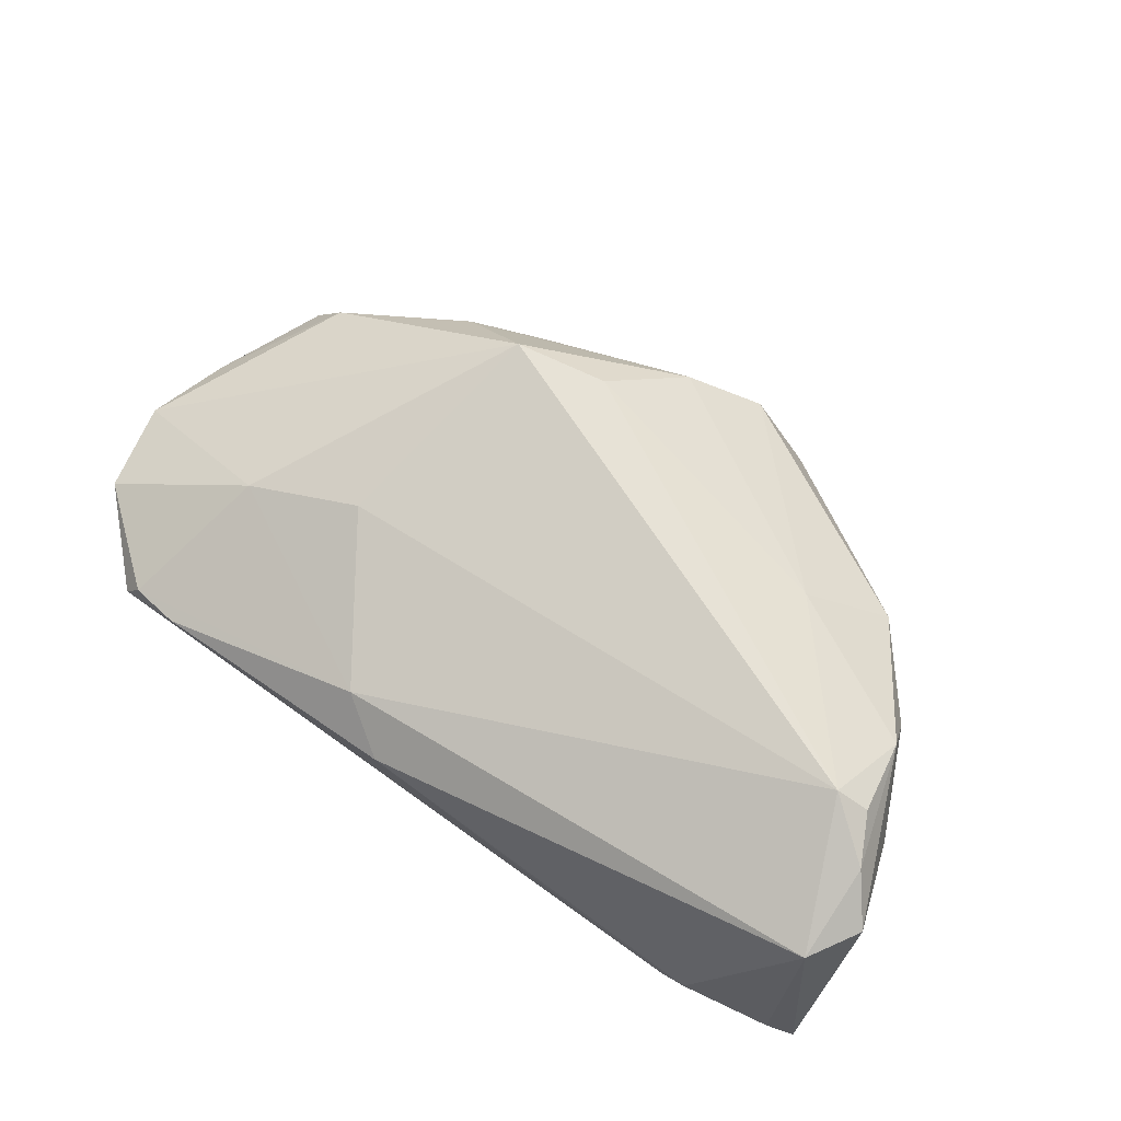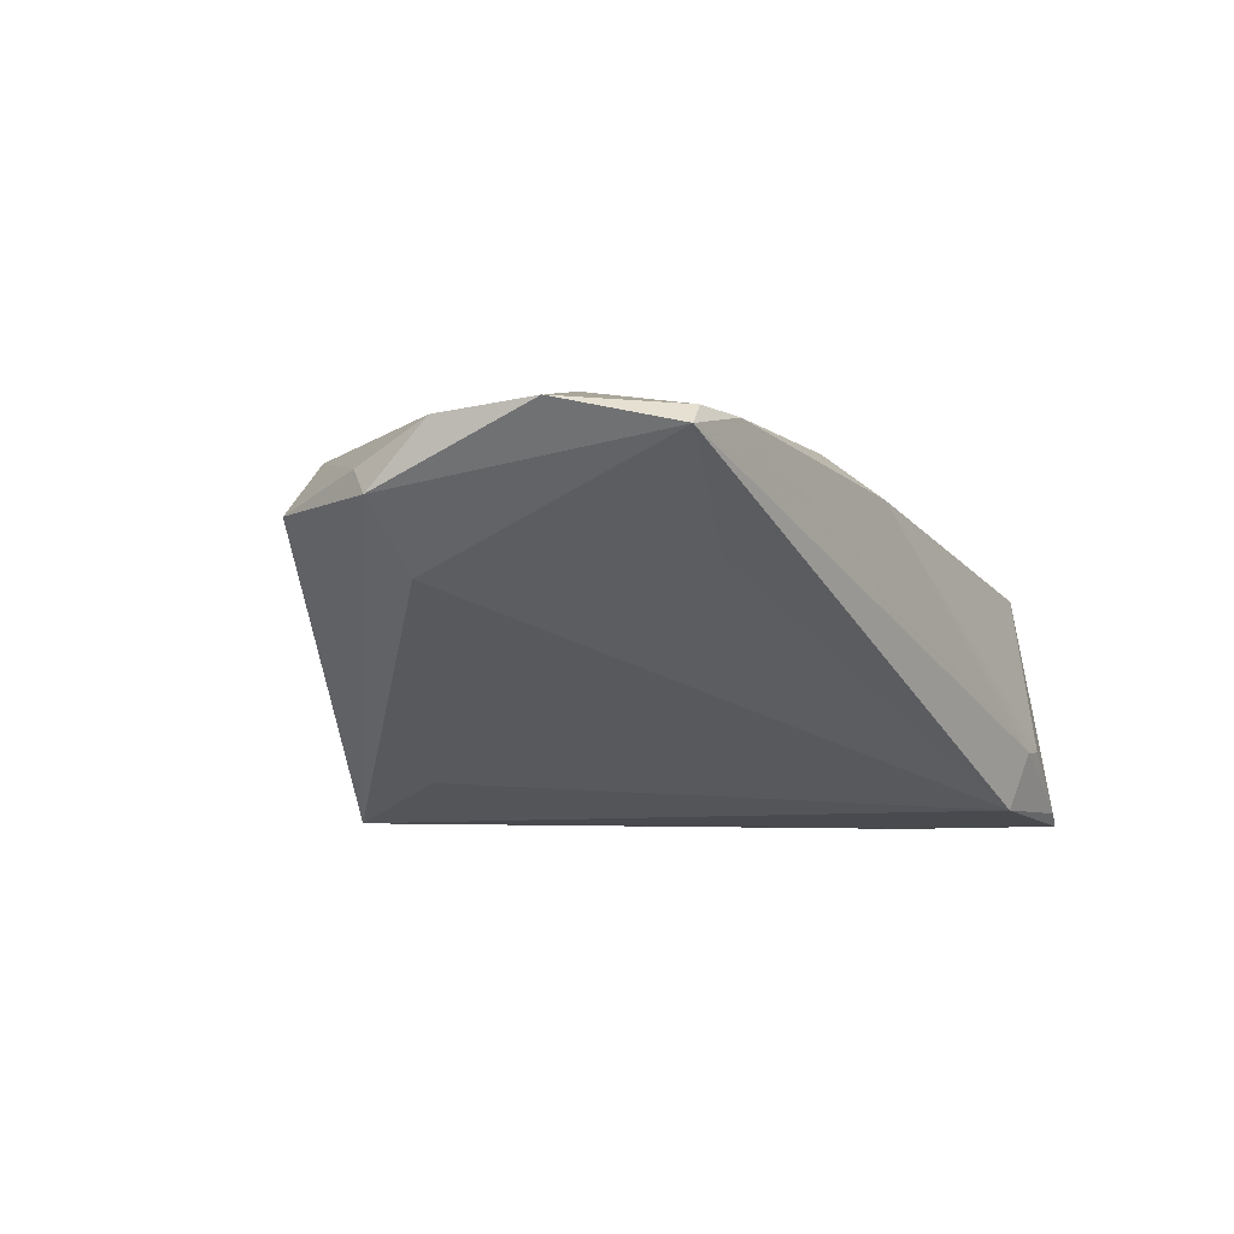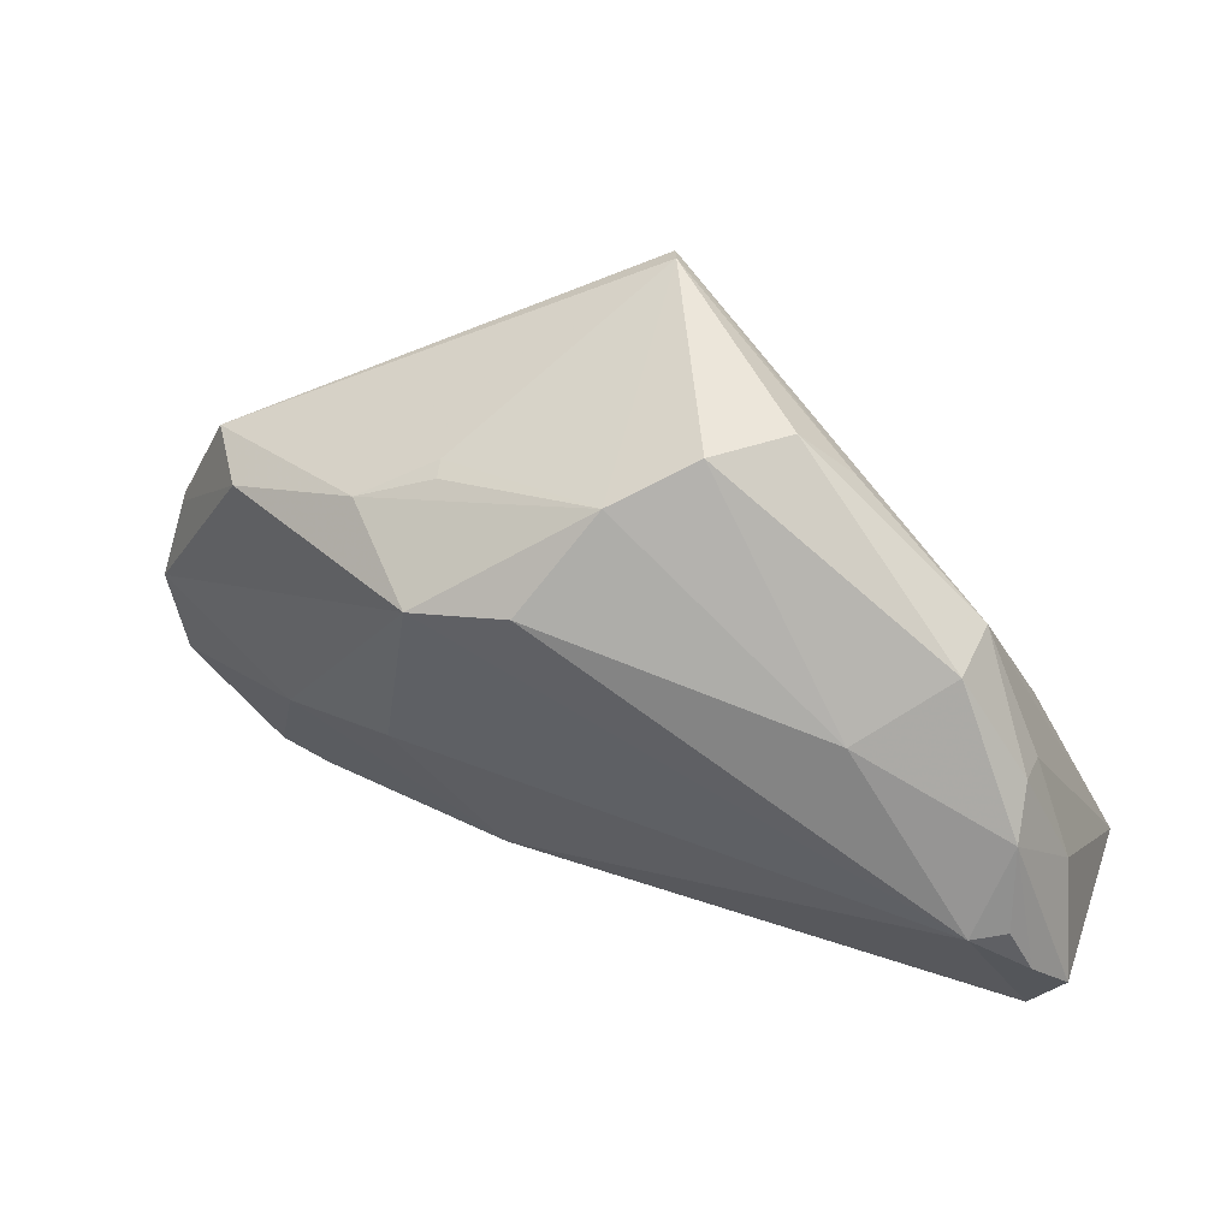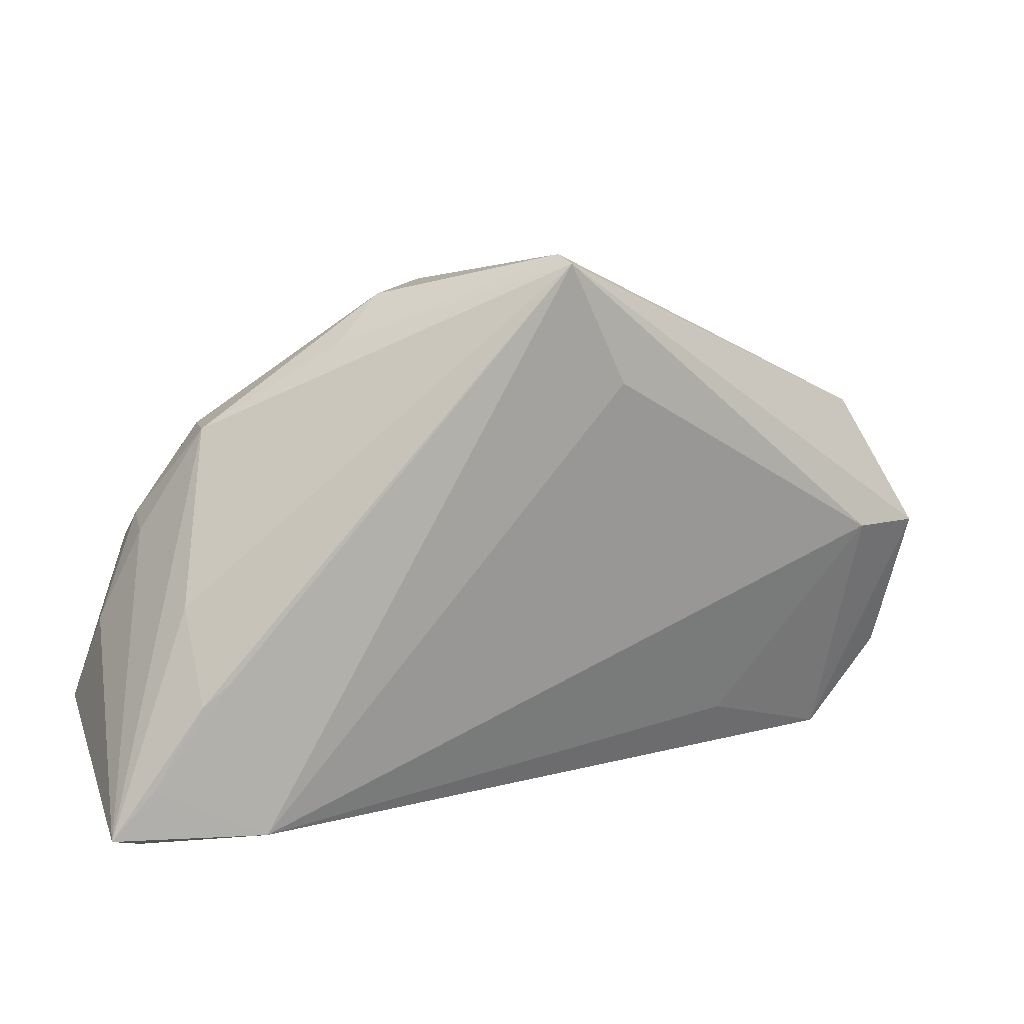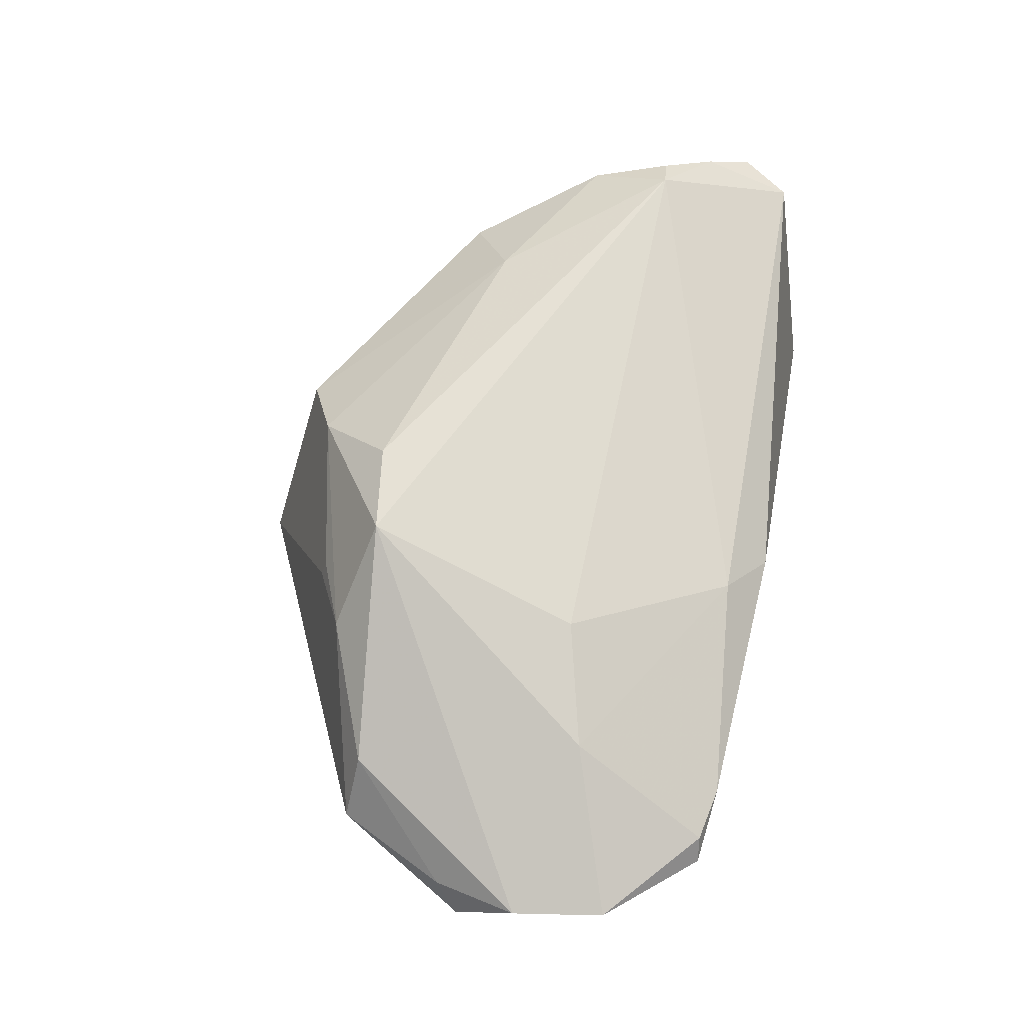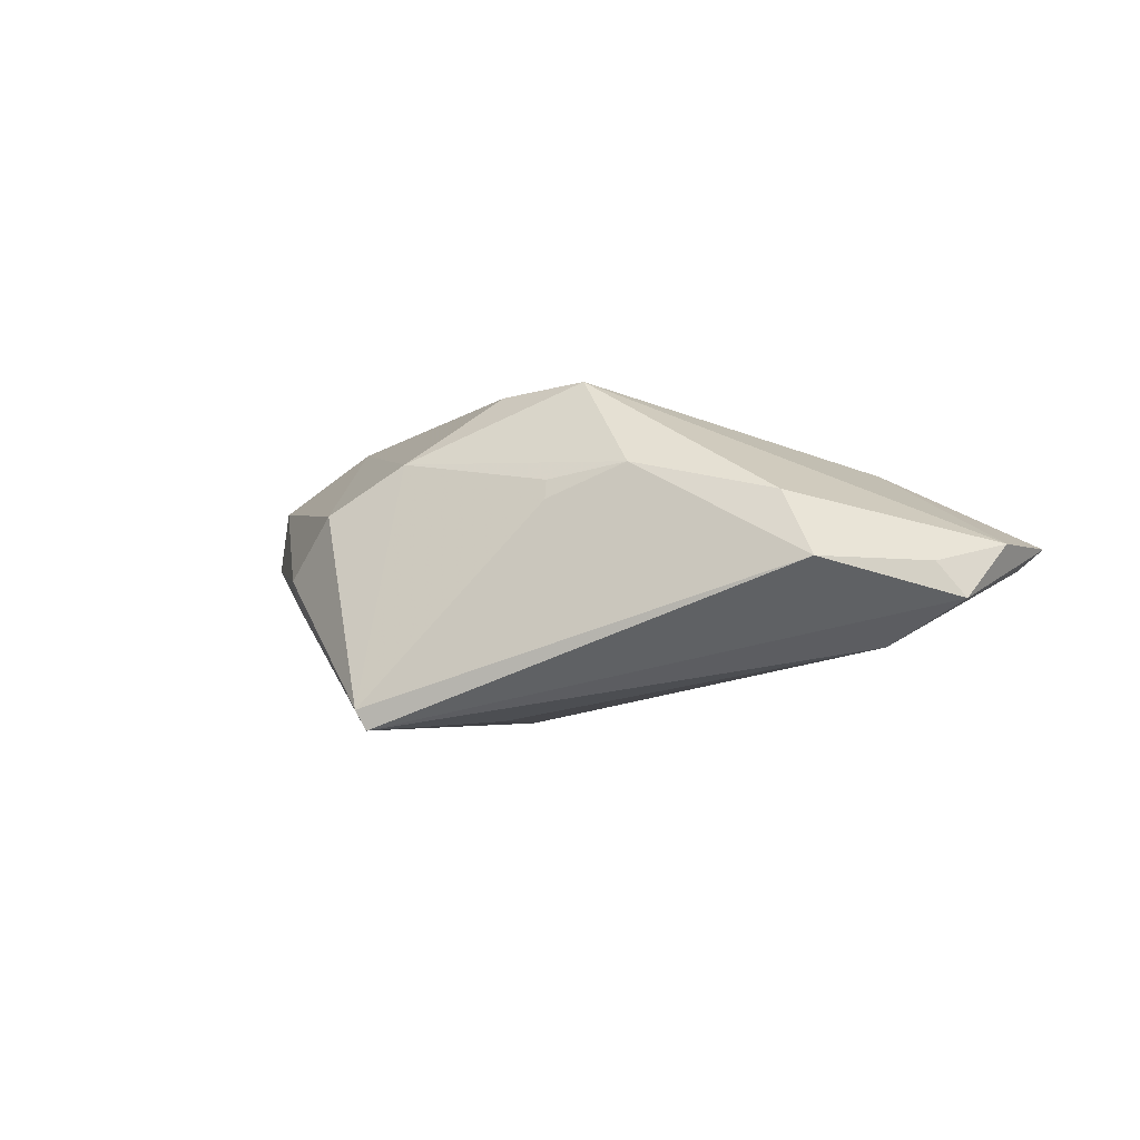
<metadata>
{"format":"obj","ext":"obj","renderer":"f3d","projection":"perspective","resolution":1024,"background":"white","views":[{"elev":69.3,"azim":32.9,"up":"+Z"},{"elev":-20.0,"azim":-60.4,"up":"+Z"},{"elev":45.2,"azim":19.5,"up":"+Y"},{"elev":13.4,"azim":161.4,"up":"+Y"},{"elev":63.0,"azim":-78.5,"up":"+Z"},{"elev":-4.6,"azim":-137.4,"up":"+Z"}]}
</metadata>
<code>
v 0.05504 -0.01934 0.01825
v 0.002573 0.02759 0.01162
v 0.05038 0.0001724 0.005152
v -0.004467 0.01726 0.02042
v -0.02684 0.01922 0.01028
v -0.02268 -0.01269 0.01543
v 0.059 -0.02481 0.0145
v 0.01158 0.03209 0.005453
v 0.04682 -0.01743 -0.01828
v -0.02839 -0.02895 -0.00725
v 0.02546 0.0253 -0.004716
v -0.05621 -0.001034 -0.001898
v 0.0002795 0.0375 -0.01892
v 0.05211 -0.01296 0.01932
v -0.01637 0.01533 0.0214
v -0.03778 -0.0168 0.01078
v -0.01744 0.02316 0.008499
v 0.05482 -0.03113 0.01395
v 0.0416 0.0135 0.009212
v -0.04799 -0.002994 -0.01158
v 0.04019 -0.0375 -0.01241
v 0.01929 0.03133 -0.002306
v -0.01788 0.02387 0.006085
v 0.05017 0.001512 0.009981
v -0.0377 -0.03603 0.003305
v 0.05511 -0.03511 -0.01658
v -0.05694 -0.02388 0.0008002
v 0.05868 -0.03408 -0.01739
v 0.04335 -0.01462 -0.01862
v 0.03943 -0.03473 -0.0198
v -0.0006716 0.03655 -0.0214
v 0.05586 -0.01208 0.007507
v -0.008293 0.02081 -0.0202
v -0.0105 -0.03268 0.01046
v 0.05322 -0.02796 -0.01789
v -0.04404 0.01222 0.006241
v 0.04797 -0.01342 0.0214
v -0.003825 -0.0375 0.006278
v 0.04342 -0.0375 -0.01155
v -0.05851 -0.004055 -0.006193
v -0.04661 -0.03513 -0.0006705
v -0.059 -0.01204 0.0005855
v 0.04731 -0.006571 -0.01047
v -0.04436 -0.03478 0.002365
v 0.04236 0.01413 0.001207
v -0.04937 0.01321 -0.001806
v 0.0318 0.007455 0.01734
v 0.05094 -0.002794 0.01573
f 31 46 13
f 40 31 20
f 46 31 40
f 41 40 20
f 19 8 47
f 6 37 15
f 30 31 29
f 30 20 33
f 33 31 30
f 20 31 33
f 18 28 7
f 21 41 30
f 25 41 21
f 12 40 42
f 46 40 12
f 10 20 30
f 30 41 10
f 10 41 20
f 44 41 25
f 42 40 27
f 40 41 27
f 41 44 27
f 13 8 22
f 22 8 19
f 13 46 5
f 1 14 37
f 1 18 7
f 37 18 1
f 7 28 32
f 28 3 32
f 19 47 48
f 37 14 48
f 48 47 37
f 7 32 48
f 48 1 7
f 14 1 48
f 15 37 4
f 37 47 4
f 35 28 30
f 30 29 35
f 28 35 9
f 9 35 29
f 9 29 31
f 39 18 38
f 25 21 38
f 38 21 39
f 28 18 26
f 26 18 39
f 39 21 26
f 30 28 26
f 26 21 30
f 16 27 44
f 16 6 15
f 16 15 42
f 42 27 16
f 15 5 36
f 42 15 36
f 36 5 46
f 36 12 42
f 46 12 36
f 19 48 24
f 24 32 3
f 24 48 32
f 2 47 8
f 2 4 47
f 15 4 2
f 2 5 15
f 2 17 5
f 2 8 13
f 34 18 37
f 34 38 18
f 37 6 34
f 25 38 34
f 6 16 34
f 34 44 25
f 34 16 44
f 45 3 28
f 19 24 45
f 45 24 3
f 45 22 19
f 13 22 11
f 22 45 11
f 11 31 13
f 11 45 31
f 13 5 23
f 5 17 23
f 23 2 13
f 17 2 23
f 28 9 43
f 43 45 28
f 43 9 31
f 31 45 43

</code>
